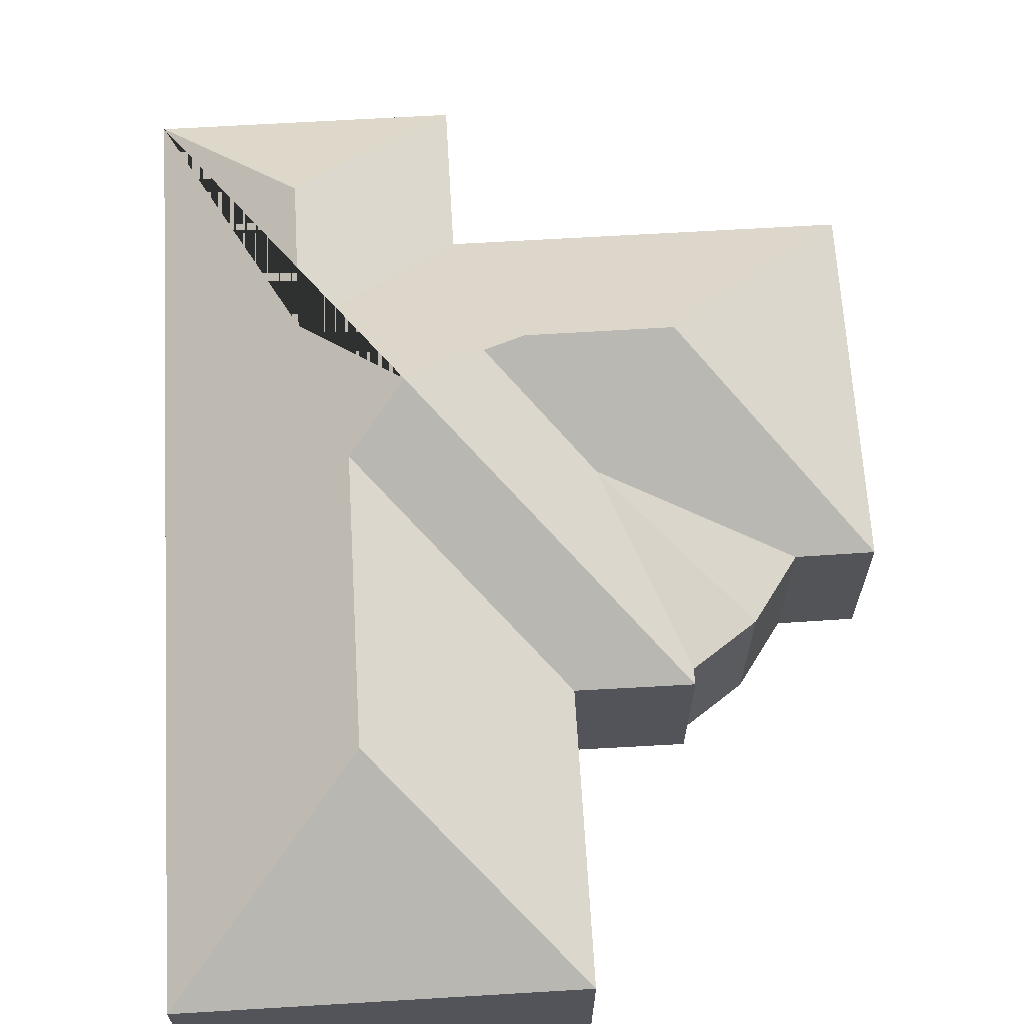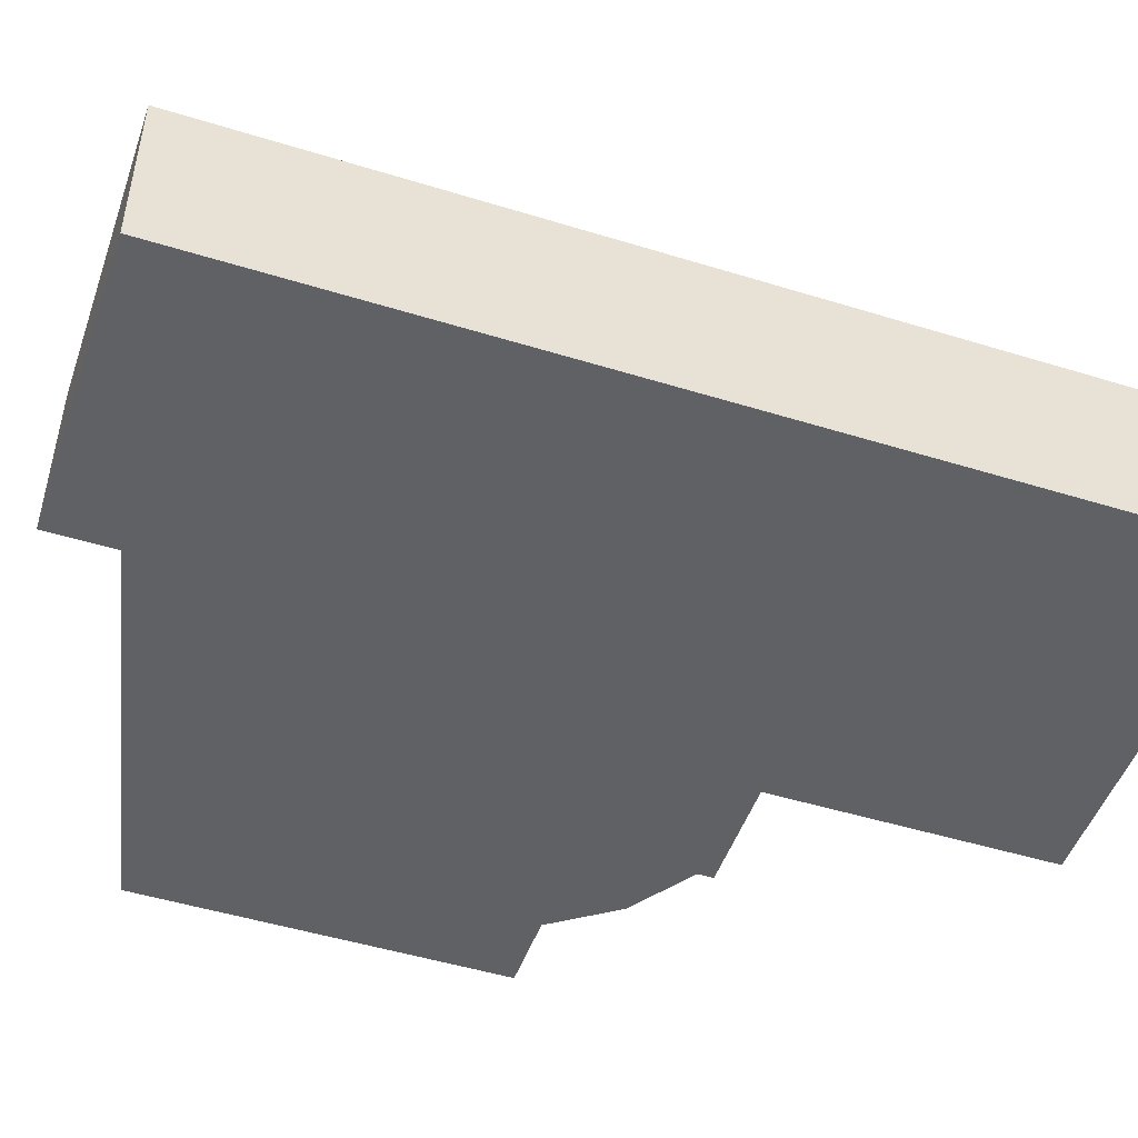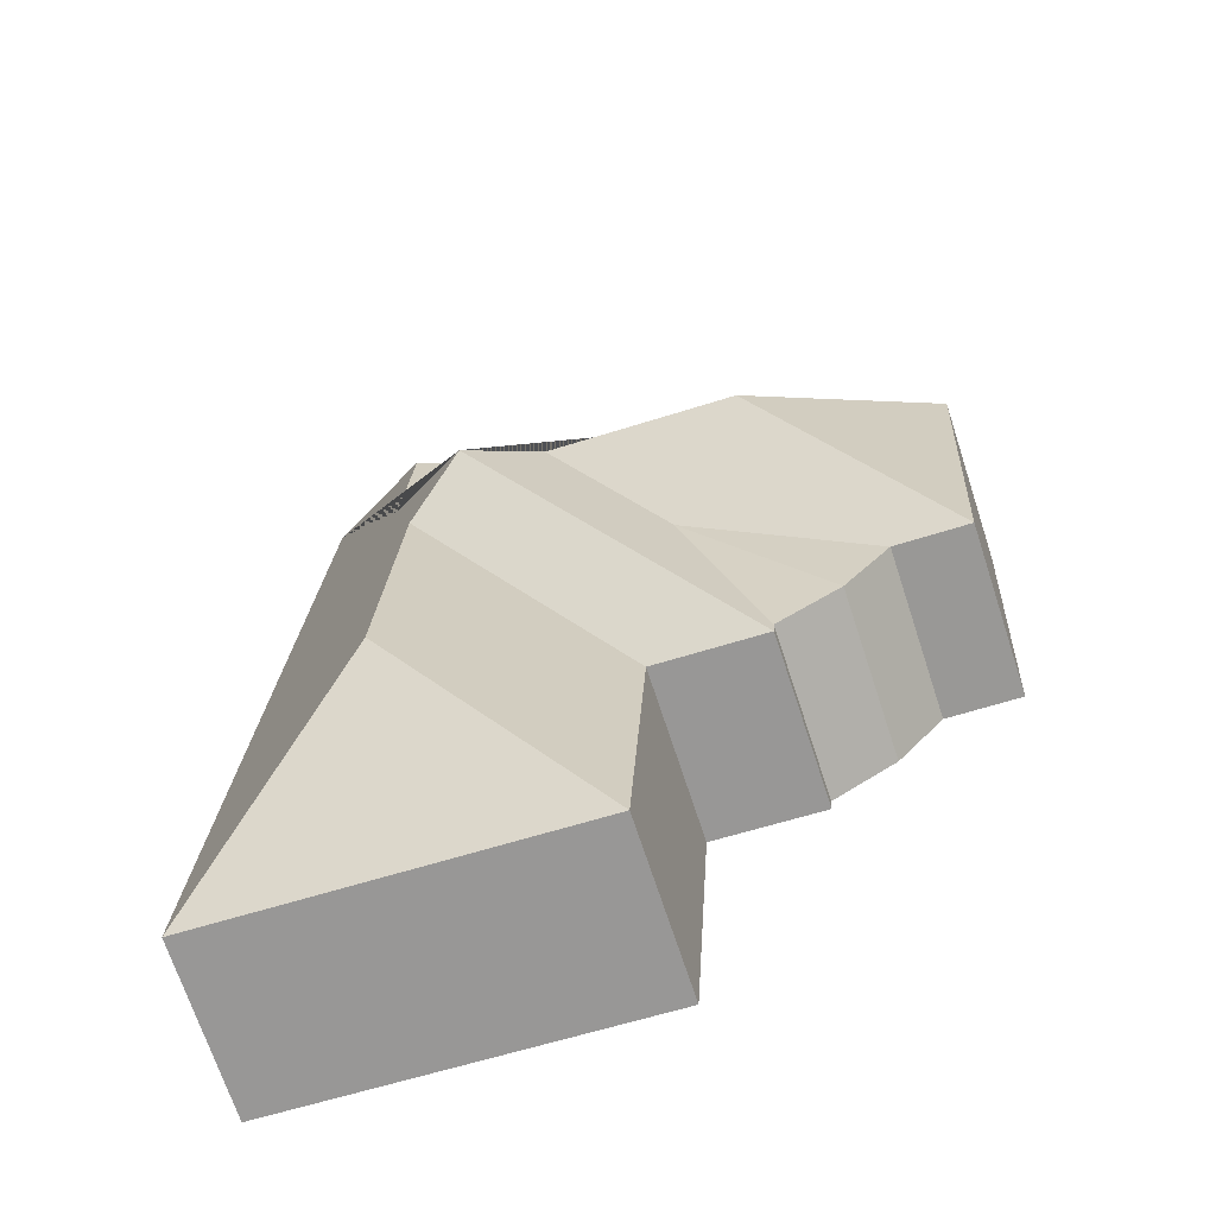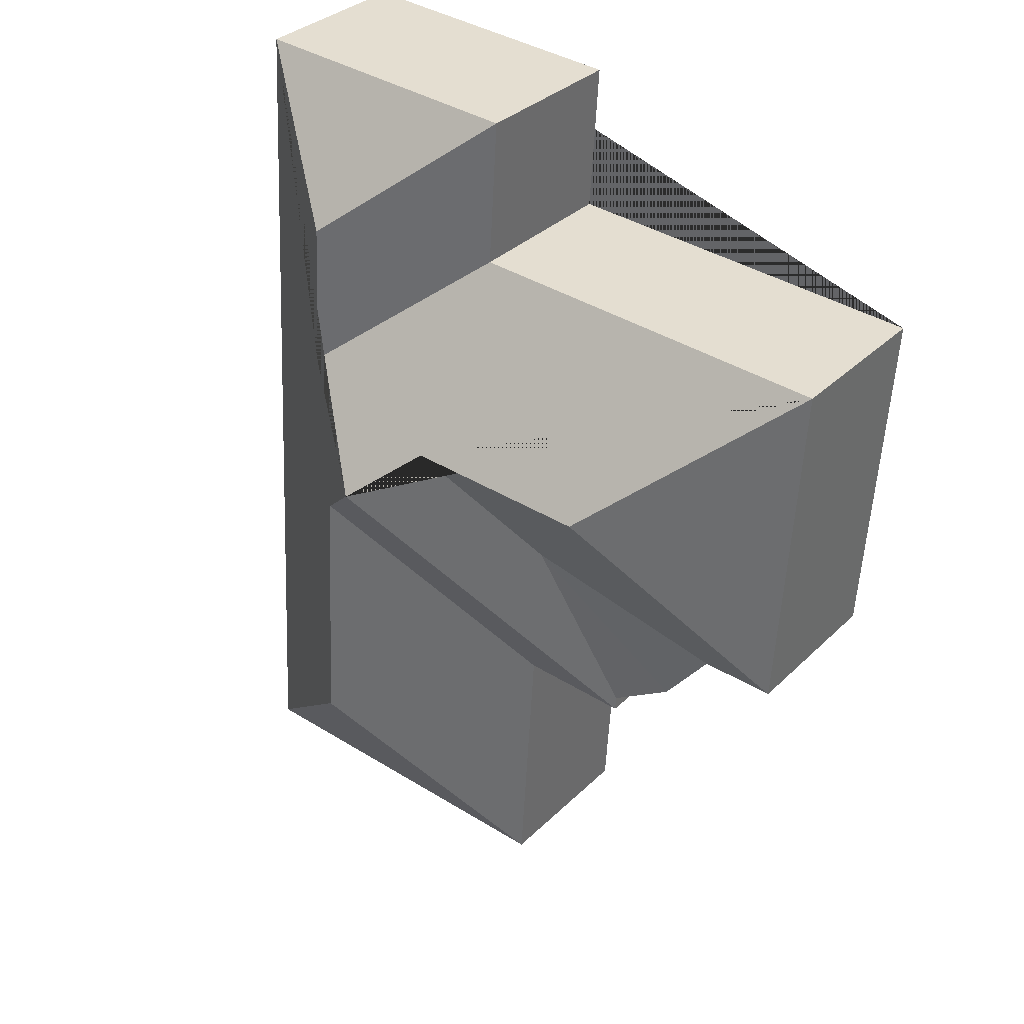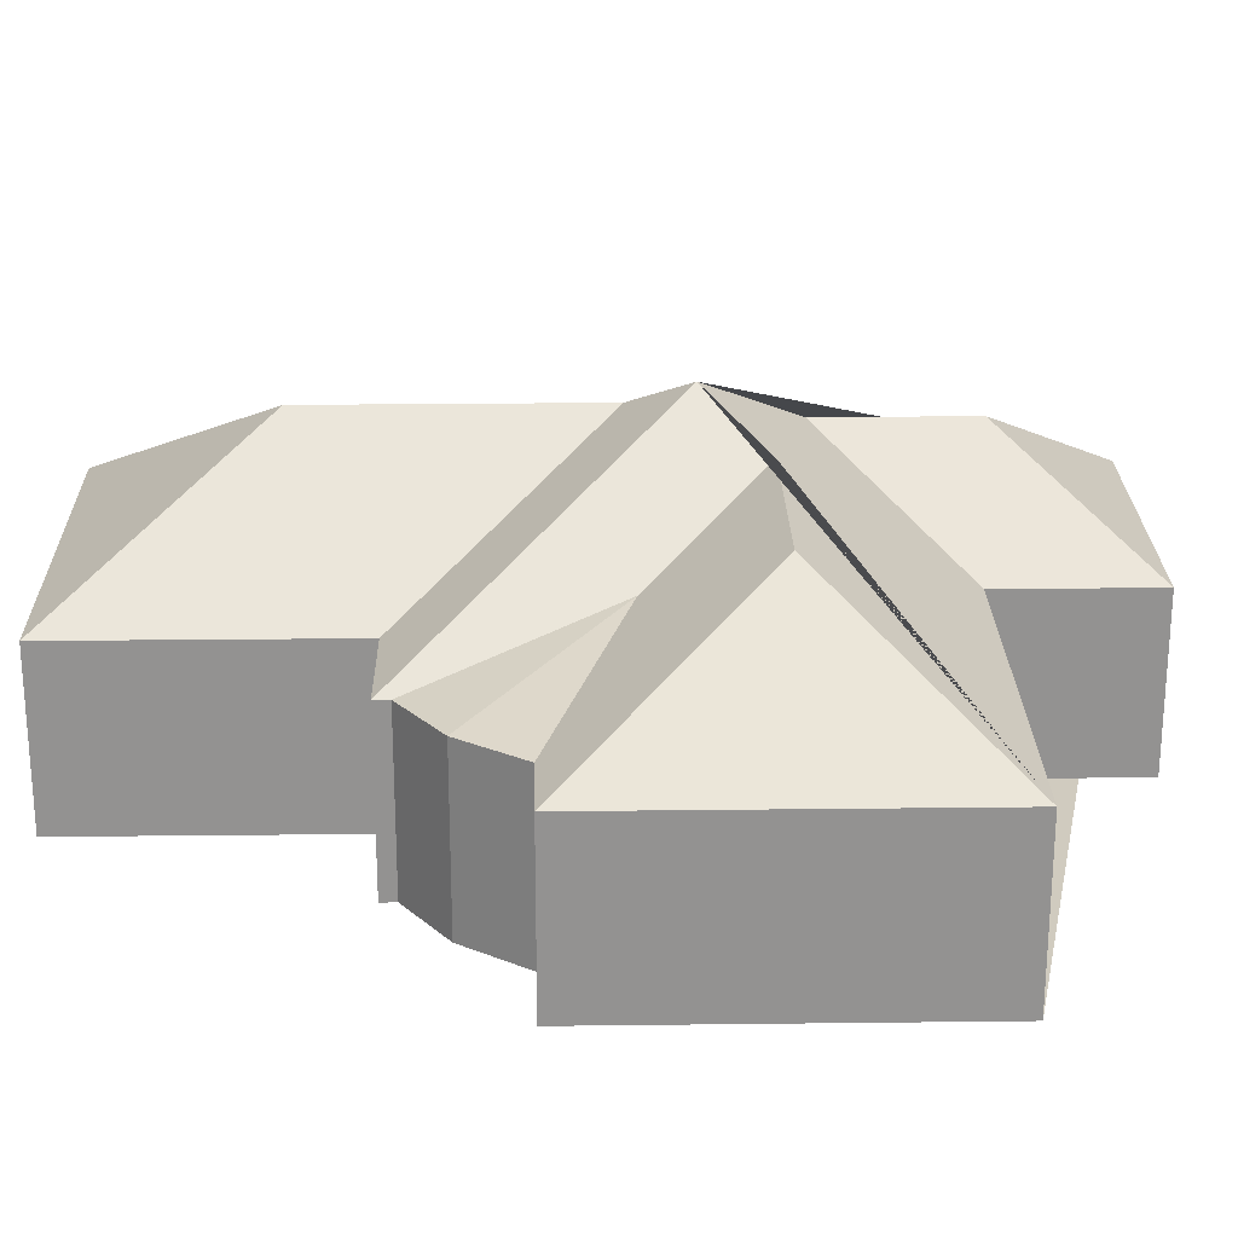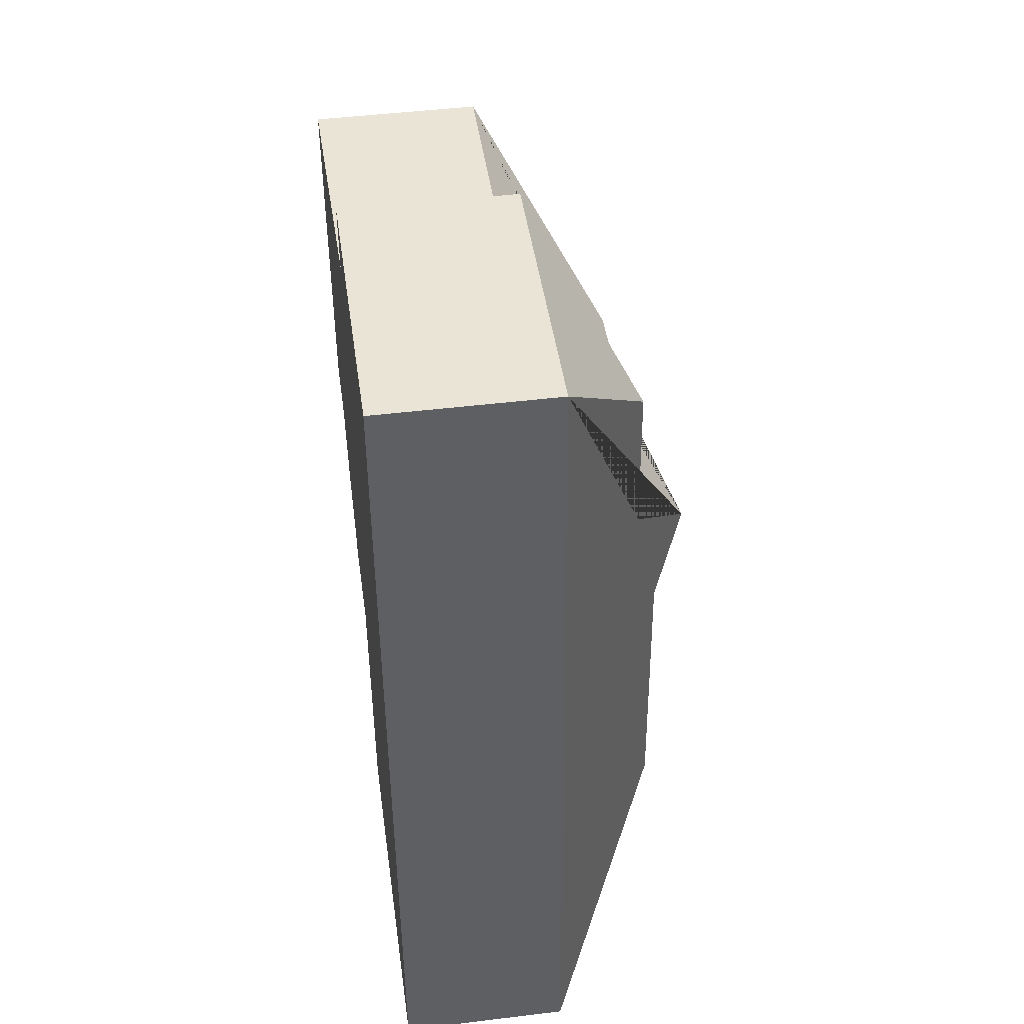
<metadata>
{"format":"obj","ext":"obj","renderer":"f3d","projection":"perspective","resolution":1024,"background":"white","views":[{"elev":65.9,"azim":173.2,"up":"+Y"},{"elev":-49.0,"azim":67.7,"up":"+Y"},{"elev":-69.9,"azim":-161.9,"up":"+Z"},{"elev":33.6,"azim":-142.3,"up":"+Z"},{"elev":23.7,"azim":-94.5,"up":"+Y"},{"elev":47.3,"azim":82.2,"up":"+Z"}]}
</metadata>
<code>
o CG10_500_042061_0027
v 305 75 -20.52
v 178.4 75 -27.96
v 248.1 115.9 -83.83
v 15.4 75 -104.9
v 182.4 75 -95.1
v 252 115.8 -150.1
v 99.13 126.6 -174.8
v 181.5 126.8 -170.2
v 211.4 145 -194.8
v 136.4 96.45 -221.8
v 236.6 128.9 -218.4
v 24.64 75 -262.3
v 57.59 75 -260.6
v 59.18 75 -262.6
v 78.61 75 -287.1
v 106.9 75 -304.5
v 103 75 -302.1
v 107.3 75 -311.2
v 156.4 75 -308.1
v 243.9 128.9 -340.5
v 163.7 75 -429.9
v 328.5 75 -420.2
v 305 0 -20.52
v 178.4 0 -27.96
v 182.4 0 -95.1
v 15.4 0 -104.9
v 24.64 0 -262.3
v 57.59 0 -260.6
v 59.18 0 -262.6
v 78.61 0 -287.1
v 103 0 -302.1
v 106.9 0 -304.5
v 107.3 0 -311.2
v 156.4 0 -308.1
v 163.7 0 -429.9
v 328.5 0 -420.2
f 2 1 3
f 1 22 20 11 9 6 3
f 22 21 20
f 21 19 11 20
f 19 18 9 11
f 18 16 10 8 9
f 16 17 15 10
f 15 14 13 10
f 13 12 7 8 10
f 12 4 7
f 4 5 6 9 8 7
f 5 2 3 6
f 23 24 25 26 27 28 29 30 31 32 33 34 35 36
f 1 23 24 2
f 2 24 25 5
f 5 25 26 4
f 4 26 27 12
f 12 27 28 13
f 13 28 29 14
f 14 29 30 15
f 15 30 31 17
f 17 31 32 16
f 16 32 33 18
f 18 33 34 19
f 19 34 35 21
f 21 35 36 22
f 22 36 23 1

</code>
